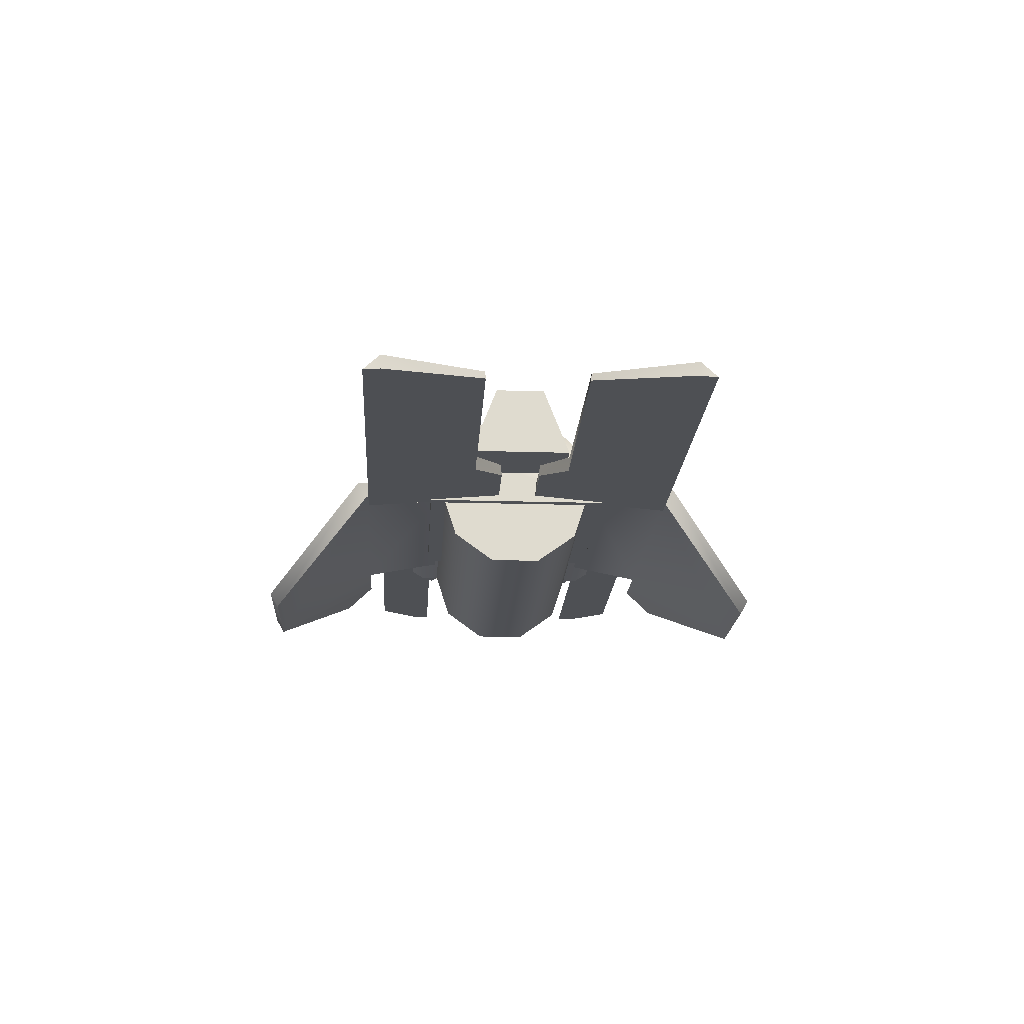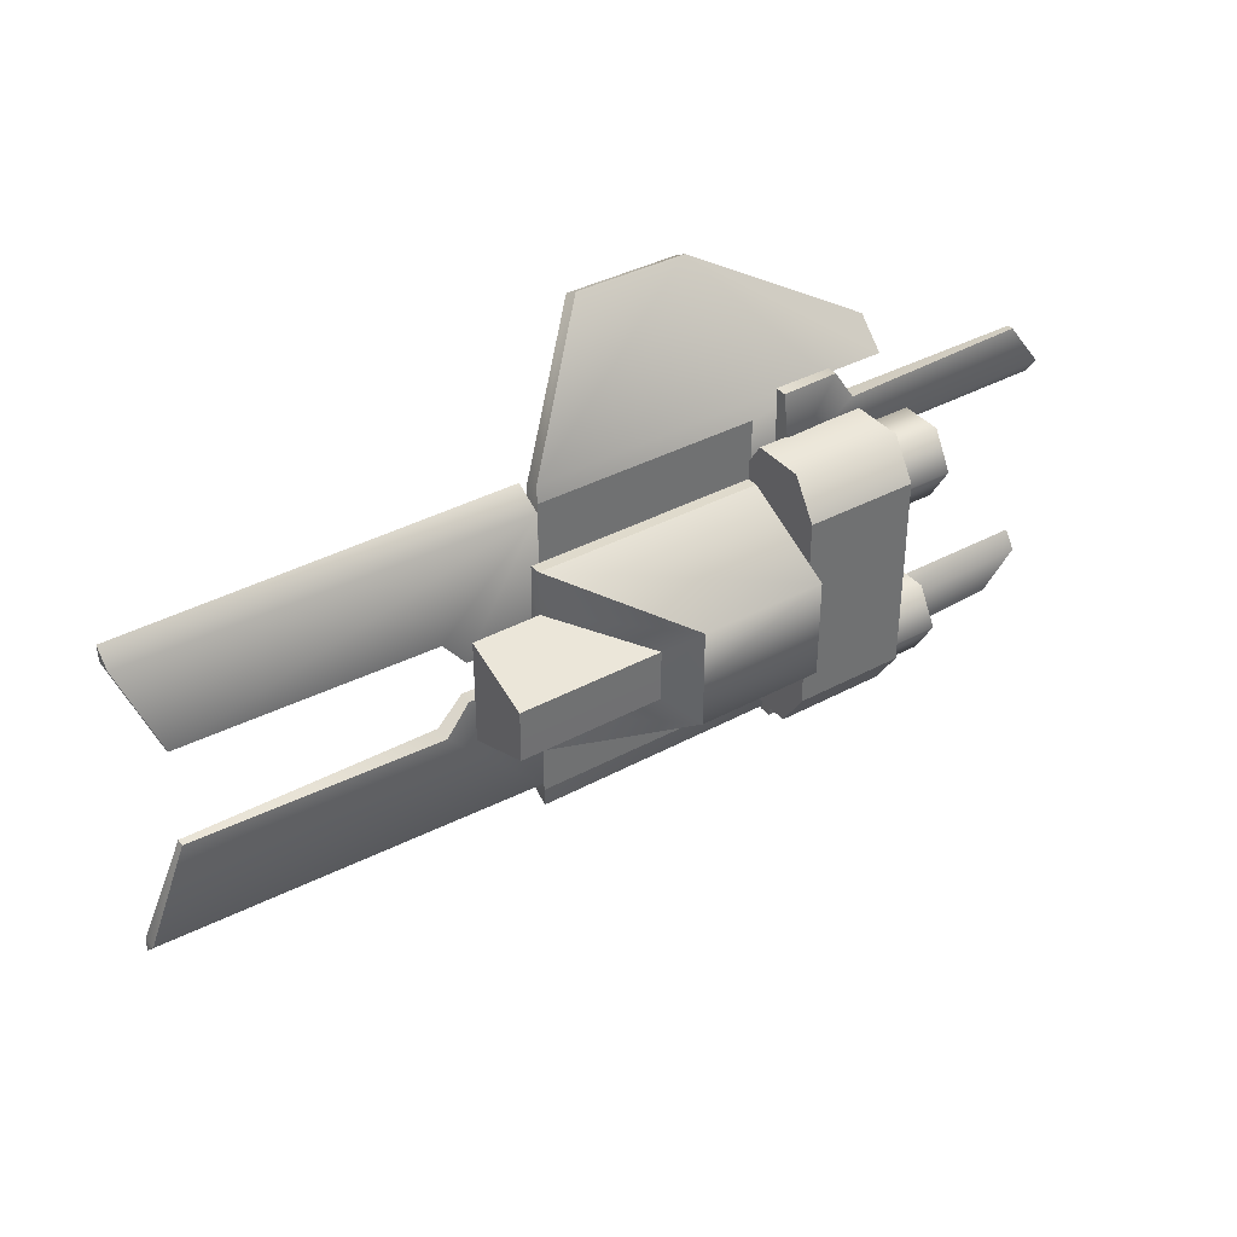
<metadata>
{"format":"obj","ext":"obj","renderer":"f3d","projection":"perspective","resolution":1024,"background":"white","views":[{"elev":-18.8,"azim":86.7,"up":"+Y"},{"elev":37.7,"azim":145.4,"up":"+Z"}]}
</metadata>
<code>
o Cylinder.014_Cylinder.040
v 0.389 -0.002851 -0.1073
v 0.389 0.03045 -0.1102
v 0.9203 0.01246 -0.1085
v 0.9203 -0.002838 -0.1072
v 1.001 0.008506 -0.3179
v 1.001 -0.02432 -0.3526
v 0.1827 0.03353 -0.3202
v 0.1832 -0.02434 -0.3528
v 0.1808 0.03297 -0.04687
v 0.1808 0.002672 -0.04421
v 0.3382 0.02812 -0.04679
v 0.3382 0.002641 -0.04456
v 1.001 -0.02121 -0.317
v 0.389 -0.003603 0.1055
v 0.389 0.02971 0.1083
v 0.9203 0.01171 0.1067
v 0.9203 -0.003592 0.1054
v 1.001 0.008339 0.316
v 1.001 -0.0244 0.3509
v 0.1827 0.03337 0.3183
v 0.1832 -0.02441 0.351
v 0.1808 0.03205 0.04497
v 0.1808 0.001744 0.0424
v 0.3382 0.0272 0.04491
v 0.3382 0.001714 0.04275
v 1.001 -0.02138 0.3152
v 0.1987 -0.01279 -9.9e-05
v -0.02105 0.2662 -9.7e-05
v -0.02105 0.2662 0.1063
v 0.1987 0.05902 0.2102
v 0.1987 -0.01279 0.2037
v -0.2889 -0.01279 -9.8e-05
v -0.2889 0.2662 -9.7e-05
v -0.2889 0.2662 0.1063
v -0.2889 0.05902 0.2102
v -0.2889 -0.01279 0.2037
v 0.3427 0.212 -9.9e-05
v 0.3427 0.05902 0.1142
v 0.03644 0.212 -9.9e-05
v 0.03644 0.212 0.05508
v 0.1987 0.05902 0.1142
v 0.3427 0.212 0.05508
v 0.1987 0.05921 -9.9e-05
v 0.3427 0.05921 -9.9e-05
v -0.02105 0.2662 -0.1067
v 0.1987 0.05902 -0.2106
v 0.1987 -0.01279 -0.2041
v -0.2889 0.2662 -0.1067
v -0.2889 0.05902 -0.2106
v -0.2889 -0.01279 -0.2041
v 0.3427 0.05902 -0.1146
v 0.03644 0.212 -0.05548
v 0.1987 0.05902 -0.1146
v 0.3427 0.212 -0.05548
v 1.001 0.008506 -0.3179
v 0.9203 0.01246 -0.1085
v 0.9203 0.01246 -0.1085
v 0.389 0.03045 -0.1102
v 1.001 -0.02121 -0.317
v 0.9203 -0.002838 -0.1072
v 0.9203 -0.002838 -0.1072
v 0.389 -0.002851 -0.1073
v 0.3382 0.002641 -0.04456
v 0.1808 0.002672 -0.04421
v 0.1808 0.002672 -0.04421
v 0.1808 0.03297 -0.04687
v 0.1808 0.03297 -0.04687
v 0.3382 0.02812 -0.04679
v 1.001 -0.02432 -0.3526
v 1.001 -0.02432 -0.3526
v 0.1827 0.03353 -0.3202
v 0.1832 -0.02434 -0.3528
v 0.1832 -0.02434 -0.3528
v 1.001 0.008339 0.316
v 0.9203 0.01171 0.1067
v 0.9203 0.01171 0.1067
v 0.389 0.02971 0.1083
v 1.001 -0.02138 0.3152
v 0.9203 -0.003592 0.1054
v 0.9203 -0.003592 0.1054
v 0.389 -0.003603 0.1055
v 0.3382 0.001714 0.04275
v 0.1808 0.001744 0.0424
v 0.1808 0.001744 0.0424
v 0.1808 0.03205 0.04497
v 0.1808 0.03205 0.04497
v 0.3382 0.0272 0.04491
v 1.001 -0.0244 0.3509
v 1.001 -0.0244 0.3509
v 0.1827 0.03337 0.3183
v 0.1832 -0.02441 0.351
v 0.1832 -0.02441 0.351
v 0.1987 -0.01279 0.2037
v 0.1987 -0.01279 0.2037
v 0.1987 -0.01279 -9.9e-05
v 0.3427 0.212 0.05508
v 0.3427 0.212 0.05508
v 0.3427 0.212 -9.9e-05
v 0.1987 0.05902 0.2102
v 0.1987 0.05902 0.2102
v -0.02105 0.2662 0.1063
v -0.02105 0.2662 -9.7e-05
v -0.2889 -0.01279 0.2037
v -0.2889 -0.01279 0.2037
v -0.2889 -0.01279 -9.8e-05
v -0.2889 0.05902 0.2102
v -0.2889 0.05902 0.2102
v -0.2889 0.2662 0.1063
v -0.2889 0.2662 -9.7e-05
v 0.3427 0.05902 0.1142
v 0.3427 0.05902 0.1142
v 0.03644 0.212 0.05508
v 0.03644 0.212 0.05508
v 0.1987 0.05902 0.1142
v 0.1987 0.05902 0.1142
v 0.03644 0.212 -9.9e-05
v 0.1987 0.05921 -9.9e-05
v 0.3427 0.05921 -9.9e-05
v 0.1987 -0.01279 -0.2041
v 0.1987 -0.01279 -0.2041
v 0.3427 0.212 -0.05548
v 0.3427 0.212 -0.05548
v 0.1987 0.05902 -0.2106
v 0.1987 0.05902 -0.2106
v -0.02105 0.2662 -0.1067
v -0.2889 -0.01279 -0.2041
v -0.2889 -0.01279 -0.2041
v -0.2889 0.05902 -0.2106
v -0.2889 0.05902 -0.2106
v -0.2889 0.2662 -0.1067
v 0.3427 0.05902 -0.1146
v 0.3427 0.05902 -0.1146
v 0.03644 0.212 -0.05548
v 0.03644 0.212 -0.05548
v 0.1987 0.05902 -0.1146
v 0.1987 0.05902 -0.1146
v 0.1811 0.0117 -0.173
v 0.1811 -0.09123 -0.1393
v 0.1811 -0.1547 -0.05157
v 0.1811 -0.1545 0.05673
v 0.1811 -0.09061 0.1442
v 0.1811 0.01246 0.1775
v -0.1695 0.0117 -0.173
v -0.5202 0.0117 -0.173
v -0.1695 -0.09123 -0.1393
v -0.5202 -0.09122 -0.1393
v -0.1695 -0.1547 -0.05156
v -0.5202 -0.1547 -0.05156
v -0.1695 -0.1545 0.05674
v -0.5202 -0.1545 0.05674
v -0.1695 -0.09061 0.1442
v -0.5202 -0.09061 0.1442
v -0.1695 0.01246 0.1775
v -0.5202 0.01246 0.1775
v 0.1811 -0.09123 -0.1393
v 0.1811 0.0117 -0.173
v 0.1811 -0.1547 -0.05157
v 0.1811 -0.1545 0.05673
v 0.1811 -0.09061 0.1442
v 0.1811 0.01246 0.1775
v -0.5202 -0.09122 -0.1393
v -0.5202 0.0117 -0.173
v -0.5202 -0.1547 -0.05156
v -0.5202 -0.1545 0.05674
v -0.5202 -0.09061 0.1442
v -0.5202 0.01246 0.1775
v 0.1825 0.03296 -0.2111
v 0.1825 0.03296 -0.3377
v -0.05581 0.03357 0.2112
v 0.1823 0.03357 0.2112
v -0.05581 0.03357 0.3378
v 0.1823 0.03357 0.3378
v -0.05571 0.03296 -0.2111
v -0.2939 0.03296 -0.2111
v -0.05571 0.03296 -0.3377
v -0.2939 0.03296 -0.3377
v -0.05562 0.03357 0.2112
v -0.2938 0.03357 0.2112
v -0.05562 0.03357 0.3378
v -0.2938 0.03357 0.3378
v 0.1818 0.03177 0.3779
v 0.1818 -0.001816 0.3565
v -0.2887 -0.2117 0.5731
v -0.04557 -0.2117 0.5732
v -0.04557 -0.1803 0.5913
v -0.2887 -0.1807 0.5911
v -0.4636 -0.001897 0.3566
v -0.4636 0.03156 0.3778
v -0.3417 -0.006512 0.1845
v -0.3417 0.03335 0.2075
v -0.5958 -0.001897 0.3566
v -0.5958 -0.05963 0.4165
v -0.5958 -0.02682 0.4368
v -0.5958 0.03156 0.3778
v 0.1824 0.03317 0.2074
v 0.1824 -0.006514 0.1845
v 0.1807 0.03092 -0.3783
v 0.1807 -0.002667 -0.3569
v -0.2898 -0.2126 -0.5736
v -0.04667 -0.2126 -0.5736
v -0.04667 -0.1811 -0.5917
v -0.2898 -0.1816 -0.5915
v -0.4647 -0.002751 -0.357
v -0.4647 0.03071 -0.3782
v -0.3428 -0.007365 -0.1849
v -0.3428 0.0325 -0.2079
v -0.5969 -0.00275 -0.357
v -0.5969 -0.06049 -0.4169
v -0.5969 -0.02767 -0.4372
v -0.5969 0.03071 -0.3782
v 0.1813 0.03232 -0.2078
v 0.1813 -0.007364 -0.1849
v -0.5269 0.2262 -0.2058
v -0.2903 0.2262 -0.2058
v -0.5269 0.2262 0.2138
v -0.2903 0.2262 0.2138
v -0.5269 0.01022 -0.2058
v -0.2903 0.01022 -0.2058
v -0.5269 0.01022 0.2138
v -0.2903 0.01022 0.2138
v -0.5269 0.1731 -0.2878
v -0.2903 0.1731 -0.2878
v -0.5269 0.1731 0.2958
v -0.2903 0.1731 0.2958
v -0.5269 0.06324 -0.2878
v -0.2903 0.06325 -0.2878
v -0.5269 0.06324 0.2958
v -0.2903 0.06325 0.2958
v -0.5269 0.07261 0.2768
v -0.5269 0.07261 -0.2688
v -0.5269 0.1638 0.2768
v -0.5269 0.1638 -0.2688
v -0.5269 0.02862 0.2001
v -0.5269 0.02862 -0.1921
v -0.5269 0.2078 0.2001
v -0.5269 0.2078 -0.1922
v -0.4578 0.08135 0.2575
v -0.4578 0.08135 -0.2495
v -0.4578 0.155 0.2575
v -0.4578 0.155 -0.2495
v -0.4578 0.04581 0.1862
v -0.4578 0.04581 -0.1782
v -0.4578 0.1906 0.1862
v -0.4578 0.1906 -0.1782
v -0.5773 0.1239 0.1904
v -0.4552 0.2127 0.1904
v -0.6327 0.2127 0.1904
v -0.4552 0.1683 0.2673
v -0.6327 0.1683 0.2673
v -0.4552 0.07952 0.2673
v -0.6327 0.07952 0.2673
v -0.4552 0.03514 0.1904
v -0.6327 0.03514 0.1904
v -0.4552 0.07952 0.1135
v -0.6327 0.07952 0.1135
v -0.4552 0.1683 0.1135
v -0.6327 0.1683 0.1135
v -0.6327 0.1916 0.1904
v -0.6327 0.1577 0.249
v -0.6327 0.09006 0.249
v -0.6327 0.05622 0.1904
v -0.6327 0.09006 0.1318
v -0.6327 0.1577 0.1318
v -0.5773 0.1998 0.1904
v -0.5773 0.1619 0.2562
v -0.5773 0.08594 0.2562
v -0.5773 0.04798 0.1904
v -0.5773 0.08594 0.1247
v -0.5773 0.1619 0.1247
v -0.5773 0.1239 -0.1833
v -0.4552 0.2127 -0.1833
v -0.6327 0.2127 -0.1833
v -0.4552 0.1683 -0.1065
v -0.6327 0.1683 -0.1065
v -0.4552 0.07952 -0.1065
v -0.6327 0.07952 -0.1065
v -0.4552 0.03514 -0.1833
v -0.6327 0.03514 -0.1833
v -0.4552 0.07952 -0.2602
v -0.6327 0.07952 -0.2602
v -0.4552 0.1683 -0.2602
v -0.6327 0.1683 -0.2602
v -0.6327 0.1916 -0.1833
v -0.6327 0.1578 -0.1247
v -0.6327 0.09006 -0.1247
v -0.6327 0.05622 -0.1833
v -0.6327 0.09006 -0.2419
v -0.6327 0.1578 -0.2419
v -0.5773 0.1998 -0.1833
v -0.5773 0.1619 -0.1176
v -0.5773 0.08594 -0.1176
v -0.5773 0.04798 -0.1833
v -0.5773 0.08594 -0.2491
v -0.5773 0.1619 -0.2491
v -0.5137 0.02926 -0.324
v -0.5137 0.05755 -0.324
v -0.9305 0.04225 -0.3241
v -0.9305 0.02926 -0.3241
v -0.9938 0.05438 -0.235
v -0.9942 0.02926 -0.198
v -0.3518 0.07565 -0.2348
v -0.3522 0.02926 -0.1979
v -0.3503 0.055 -0.3864
v -0.3503 0.02926 -0.3864
v -0.4738 0.05091 -0.3861
v -0.4738 0.02926 -0.3861
v -0.9938 0.02926 -0.2333
v -0.5137 0.02926 0.3233
v -0.5137 0.05755 0.3233
v -0.9305 0.04225 0.3235
v -0.9305 0.02926 0.3235
v -0.9938 0.05438 0.2344
v -0.9942 0.02926 0.1974
v -0.3518 0.07565 0.2342
v -0.3522 0.02926 0.1973
v -0.3503 0.055 0.3858
v -0.3503 0.02926 0.3858
v -0.4738 0.0509 0.3855
v -0.4738 0.02926 0.3855
v -0.9938 0.02926 0.2327
v -0.6327 0.1683 -0.1065
v -0.6327 0.2127 -0.1833
v -0.6327 0.07952 -0.1065
v -0.6327 0.03514 -0.1833
v -0.6327 0.07952 -0.2602
v -0.6327 0.1683 -0.2602
v -0.6327 0.1578 -0.1247
v -0.6327 0.1916 -0.1833
v -0.6327 0.09006 -0.1247
v -0.6327 0.05622 -0.1833
v -0.6327 0.09006 -0.2419
v -0.6327 0.1578 -0.2419
v -0.6327 0.1577 0.249
v -0.6327 0.1916 0.1904
v -0.6327 0.09006 0.249
v -0.6327 0.05622 0.1904
v -0.6327 0.09006 0.1318
v -0.6327 0.1577 0.1318
v -0.6327 0.1683 0.2673
v -0.6327 0.2127 0.1904
v -0.6327 0.07952 0.2673
v -0.6327 0.03514 0.1904
v -0.6327 0.07952 0.1135
v -0.6327 0.1683 0.1135
v -0.5773 0.1619 0.2562
v -0.5773 0.1998 0.1904
v -0.5773 0.08594 0.2562
v -0.5773 0.04798 0.1904
v -0.5773 0.08594 0.1247
v -0.5773 0.1619 0.1247
v -0.5773 0.1619 -0.1176
v -0.5773 0.1998 -0.1833
v -0.5773 0.08594 -0.1176
v -0.5773 0.04798 -0.1833
v -0.5773 0.08594 -0.2491
v -0.5773 0.1619 -0.2491
v -0.9942 0.02926 0.1974
v -0.3522 0.02926 0.1973
v -0.9942 0.02926 -0.198
v -0.3522 0.02926 -0.1979
v -0.9938 0.05438 -0.235
v -0.9305 0.04225 -0.3241
v -0.5269 0.2262 -0.2058
v -0.3503 0.055 -0.3864
v -0.4738 0.05091 -0.3861
v -0.9942 0.02926 -0.198
v -0.9938 0.02926 -0.2333
v -0.9305 0.02926 -0.3241
v -0.5137 0.02926 -0.324
v -0.9305 0.02926 0.3235
v -0.4738 0.02926 -0.3861
v -0.3503 0.02926 -0.3864
v -0.3503 0.02926 -0.3864
v -0.9938 0.02926 0.2327
v -0.3503 0.02926 0.3858
v -0.4738 0.02926 0.3855
v -0.5137 0.02926 0.3233
v -0.9938 0.05438 0.2344
v -0.9305 0.04225 0.3235
v -0.3522 0.02926 0.1973
v -0.3503 0.055 0.3858
v -0.4738 0.0509 0.3855
v -0.3503 0.02926 0.3858
v -0.9942 0.02926 0.1974
v -0.3503 0.055 0.3858
v -0.5137 0.05755 0.3233
v -0.3518 0.07565 0.2342
v -0.3518 0.07565 -0.2348
v -0.3503 0.055 -0.3864
v -0.5137 0.05755 -0.324
v -0.5269 0.2262 0.2138
v -0.3522 0.02926 -0.1979
v -0.5269 0.01022 0.2138
v -0.5269 0.01022 -0.2058
v -0.5269 0.1731 -0.2878
v -0.5269 0.06324 -0.2878
v -0.5269 0.1731 0.2958
v -0.5269 0.06324 0.2958
v -0.2903 0.2262 0.2138
v -0.2903 0.2262 -0.2058
v -0.2903 0.01022 0.2138
v -0.2903 0.01022 -0.2058
v -0.2903 0.06325 -0.2878
v -0.2903 0.1731 -0.2878
v -0.2903 0.06325 0.2958
v -0.2903 0.1731 0.2958
v -0.5269 0.2262 0.2138
v -0.2903 0.2262 0.2138
v -0.5269 0.1731 -0.2878
v -0.2903 0.1731 -0.2878
v -0.5269 0.2262 -0.2058
v -0.2903 0.2262 -0.2058
v -0.5269 0.06324 0.2958
v -0.2903 0.06325 0.2958
v -0.4578 0.04581 0.1862
v -0.4578 0.08135 0.2575
v -0.4578 0.155 -0.2495
v -0.4578 0.1906 -0.1782
v -0.4578 0.04581 -0.1782
v -0.4578 0.08135 -0.2495
v -0.4578 0.1906 0.1862
v -0.4578 0.155 0.2575
v -0.2898 -0.1816 -0.5915
v -0.04667 -0.1811 -0.5917
v 0.1807 0.03092 -0.3783
v 0.1813 0.03232 -0.2078
v -0.4647 0.03071 -0.3782
v -0.3428 0.0325 -0.2079
v -0.5969 -0.02767 -0.4372
v -0.5969 0.03071 -0.3782
v -0.04667 -0.2126 -0.5736
v -0.2898 -0.2126 -0.5736
v 0.1807 -0.002667 -0.3569
v 0.1813 -0.007364 -0.1849
v -0.3428 -0.007365 -0.1849
v -0.4647 -0.002751 -0.357
v -0.5969 -0.06049 -0.4169
v -0.5969 -0.00275 -0.357
v -0.2887 -0.1807 0.5911
v -0.04557 -0.1803 0.5913
v 0.1818 0.03177 0.3779
v 0.1824 0.03317 0.2074
v -0.4636 0.03156 0.3778
v -0.3417 0.03335 0.2075
v -0.5958 -0.02682 0.4368
v -0.5958 0.03156 0.3778
v -0.04557 -0.2117 0.5732
v -0.2887 -0.2117 0.5731
v 0.1818 -0.001816 0.3565
v 0.1824 -0.006514 0.1845
v -0.3417 -0.006512 0.1845
v -0.4636 -0.001897 0.3566
v -0.5958 -0.05963 0.4165
v -0.5958 -0.001897 0.3566
f 55 13 6
f 9 10 12
f 60 56 2
f 7 58 3
f 69 59 72
f 70 8 7
f 63 64 72
f 7 66 68
f 12 1 2
f 58 7 68
f 62 63 72
f 4 13 55
f 72 59 61
f 74 19 26
f 25 23 22
f 15 75 79
f 20 18 16
f 88 91 78
f 89 18 20
f 82 91 83
f 20 87 85
f 25 24 15
f 77 87 20
f 81 91 82
f 74 26 17
f 91 81 80
f 92 90 86
f 67 71 73
f 32 36 35
f 99 106 103
f 28 109 108
f 108 107 30
f 104 105 27
f 114 43 44
f 101 112 39
f 101 100 41
f 40 42 37
f 113 115 38
f 100 94 41
f 94 95 117
f 98 97 111
f 123 119 126
f 32 33 48
f 46 129 130
f 39 133 125
f 28 45 130
f 125 133 53
f 135 131 44
f 134 121 51
f 124 53 120
f 27 105 127
f 37 54 52
f 137 138 145
f 138 139 147
f 139 140 149
f 140 141 151
f 141 142 153
f 157 155 159
f 156 160 159
f 145 146 144
f 147 148 146
f 147 149 150
f 151 152 150
f 151 153 154
f 164 165 161
f 161 165 166
f 173 167 168
f 169 171 172
f 175 176 174
f 177 178 180
f 184 182 181
f 195 444 188
f 186 185 441
f 440 439 183
f 449 447 448
f 189 452 443
f 452 191 446
f 194 193 186
f 446 191 192
f 183 439 445
f 448 453 454
f 187 451 196
f 450 442 181
f 200 424 197
f 211 425 204
f 425 201 202
f 424 200 199
f 433 203 432
f 205 206 427
f 427 430 207
f 202 209 210
f 208 207 430
f 429 423 199
f 432 203 438
f 212 435 203
f 197 426 434
f 242 241 243
f 218 214 216
f 217 402 401
f 402 217 225
f 407 223 224
f 213 215 408
f 222 226 225
f 224 223 227
f 411 412 410
f 241 237 239
f 219 401 414
f 216 406 405
f 214 218 403
f 244 240 238
f 363 236 235
f 394 393 233
f 395 396 230
f 397 231 229
f 397 391 235
f 230 420 417
f 234 233 415
f 236 418 421
f 396 394 234
f 395 232 236
f 398 229 233
f 231 422 416
f 231 235 421
f 230 234 419
f 232 417 418
f 229 416 415
f 249 247 258
f 246 340 339
f 249 259 260
f 248 339 341
f 253 251 260
f 250 341 342
f 255 253 261
f 252 342 343
f 255 262 263
f 343 344 256
f 247 257 263
f 256 344 340
f 334 264 265
f 333 265 266
f 335 266 267
f 336 267 268
f 338 337 268
f 338 269 264
f 245 345 346
f 245 347 345
f 245 348 347
f 245 349 348
f 245 350 349
f 245 346 350
f 272 283 284
f 271 322 321
f 276 274 284
f 273 321 323
f 278 276 285
f 275 323 324
f 278 286 287
f 324 325 279
f 280 287 288
f 325 326 281
f 282 288 283
f 326 322 271
f 327 328 289
f 329 327 290
f 330 329 291
f 331 330 292
f 331 293 294
f 328 332 294
f 270 351 352
f 270 353 351
f 270 354 353
f 270 355 354
f 270 356 355
f 270 352 356
f 361 307 300
f 303 304 306
f 298 362 296
f 302 372 364
f 359 367 360
f 388 389 365
f 306 295 296
f 390 388 365
f 369 371 360
f 298 307 361
f 360 367 368
f 378 313 320
f 319 317 316
f 309 379 311
f 315 314 381
f 357 358 374
f 319 318 309
f 377 358 376
f 378 320 311
f 358 377 370
f 371 373 360
f 376 358 375
f 387 312 310
f 387 382 385
f 386 382 387
f 384 312 387
f 388 390 297
f 366 392 388
f 132 122 98
f 120 53 117
f 11 9 12
f 1 60 2
f 5 7 3
f 5 70 7
f 11 12 2
f 57 4 55
f 62 72 61
f 24 25 22
f 14 15 79
f 77 20 16
f 21 89 20
f 14 25 15
f 76 74 17
f 78 91 80
f 84 92 86
f 65 67 73
f 29 28 108
f 34 32 35
f 93 99 103
f 34 33 32
f 29 108 30
f 31 104 27
f 110 114 44
f 102 101 39
f 112 101 41
f 116 40 37
f 96 113 38
f 41 94 117
f 118 98 111
f 128 123 126
f 102 39 125
f 49 32 48
f 45 46 130
f 49 50 32
f 109 28 130
f 124 125 53
f 43 135 44
f 136 134 51
f 47 27 127
f 116 37 52
f 143 137 145
f 145 138 147
f 147 139 149
f 149 140 151
f 151 141 153
f 158 157 159
f 155 156 159
f 143 145 144
f 145 147 146
f 148 147 150
f 149 151 150
f 152 151 154
f 163 164 161
f 162 161 166
f 175 173 168
f 170 169 172
f 173 175 174
f 179 177 180
f 440 184 181
f 441 195 188
f 188 186 441
f 184 440 183
f 187 449 448
f 190 189 443
f 443 452 446
f 188 194 186
f 445 446 192
f 192 183 445
f 187 448 454
f 449 187 196
f 182 450 181
f 198 200 197
f 428 211 204
f 204 425 202
f 423 424 199
f 431 433 432
f 436 205 427
f 436 427 207
f 204 202 210
f 429 208 430
f 208 429 199
f 437 432 438
f 433 212 203
f 198 197 434
f 244 242 243
f 220 218 216
f 219 217 401
f 226 402 225
f 399 407 224
f 400 213 408
f 221 222 225
f 228 224 227
f 409 411 410
f 243 241 239
f 413 219 414
f 220 216 405
f 404 214 403
f 242 244 238
f 391 363 235
f 234 394 233
f 232 395 230
f 398 397 229
f 231 397 235
f 232 230 417
f 419 234 415
f 235 236 421
f 230 396 234
f 363 395 236
f 393 398 233
f 229 231 416
f 422 231 421
f 420 230 419
f 236 232 418
f 233 229 415
f 259 249 258
f 248 246 339
f 251 249 260
f 250 248 341
f 261 253 260
f 252 250 342
f 262 255 261
f 254 252 343
f 257 255 263
f 254 343 256
f 258 247 263
f 246 256 340
f 333 334 265
f 335 333 266
f 336 335 267
f 337 336 268
f 269 338 268
f 334 338 264
f 274 272 284
f 273 271 321
f 285 276 284
f 275 273 323
f 286 278 285
f 277 275 324
f 280 278 287
f 277 324 279
f 282 280 288
f 279 325 281
f 272 282 283
f 281 326 271
f 290 327 289
f 291 329 290
f 292 330 291
f 293 331 292
f 332 331 294
f 289 328 294
f 305 303 306
f 295 298 296
f 301 302 364
f 305 306 296
f 362 298 361
f 369 360 368
f 318 319 316
f 308 309 311
f 383 315 381
f 308 319 309
f 379 378 311
f 374 358 370
f 386 387 310
f 380 384 387
f 299 388 297
f 299 366 388
f 118 132 98
f 95 120 117

</code>
